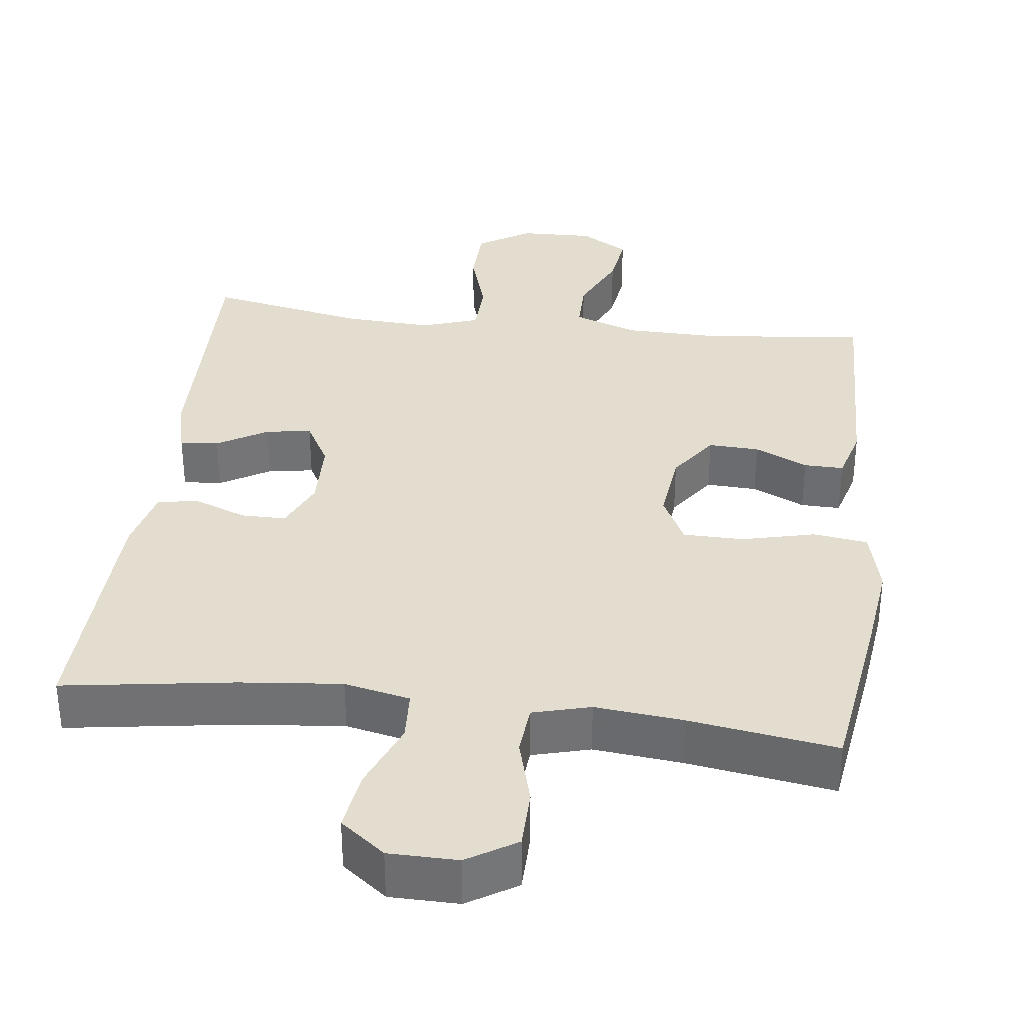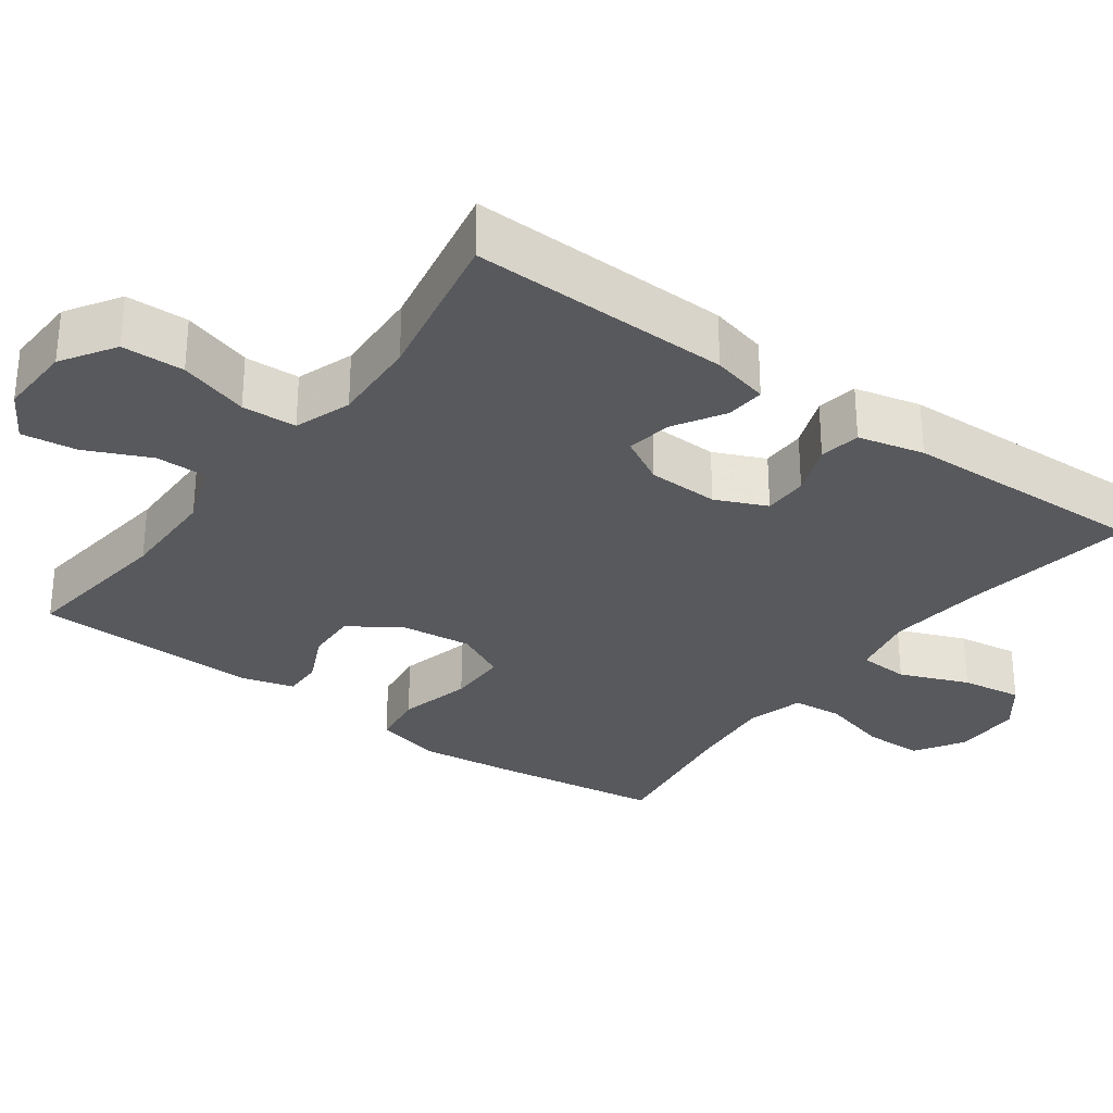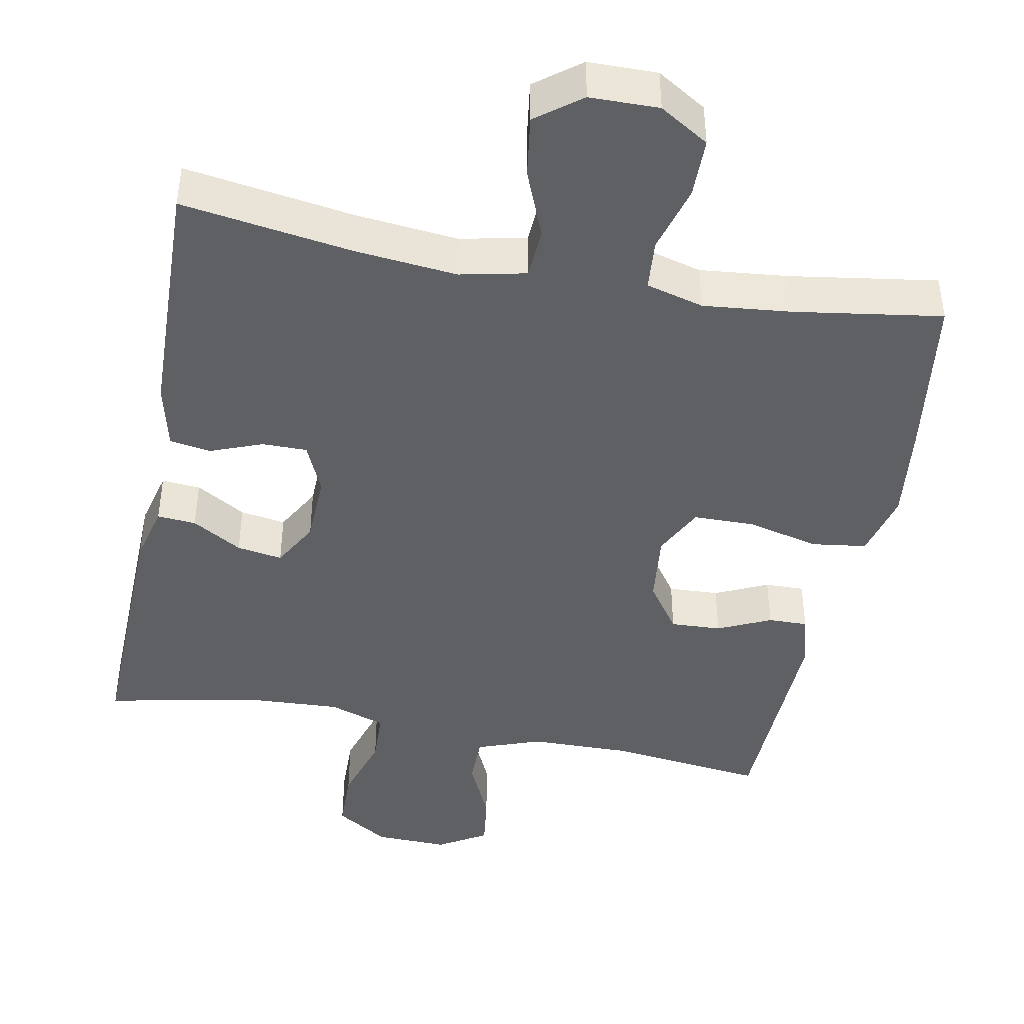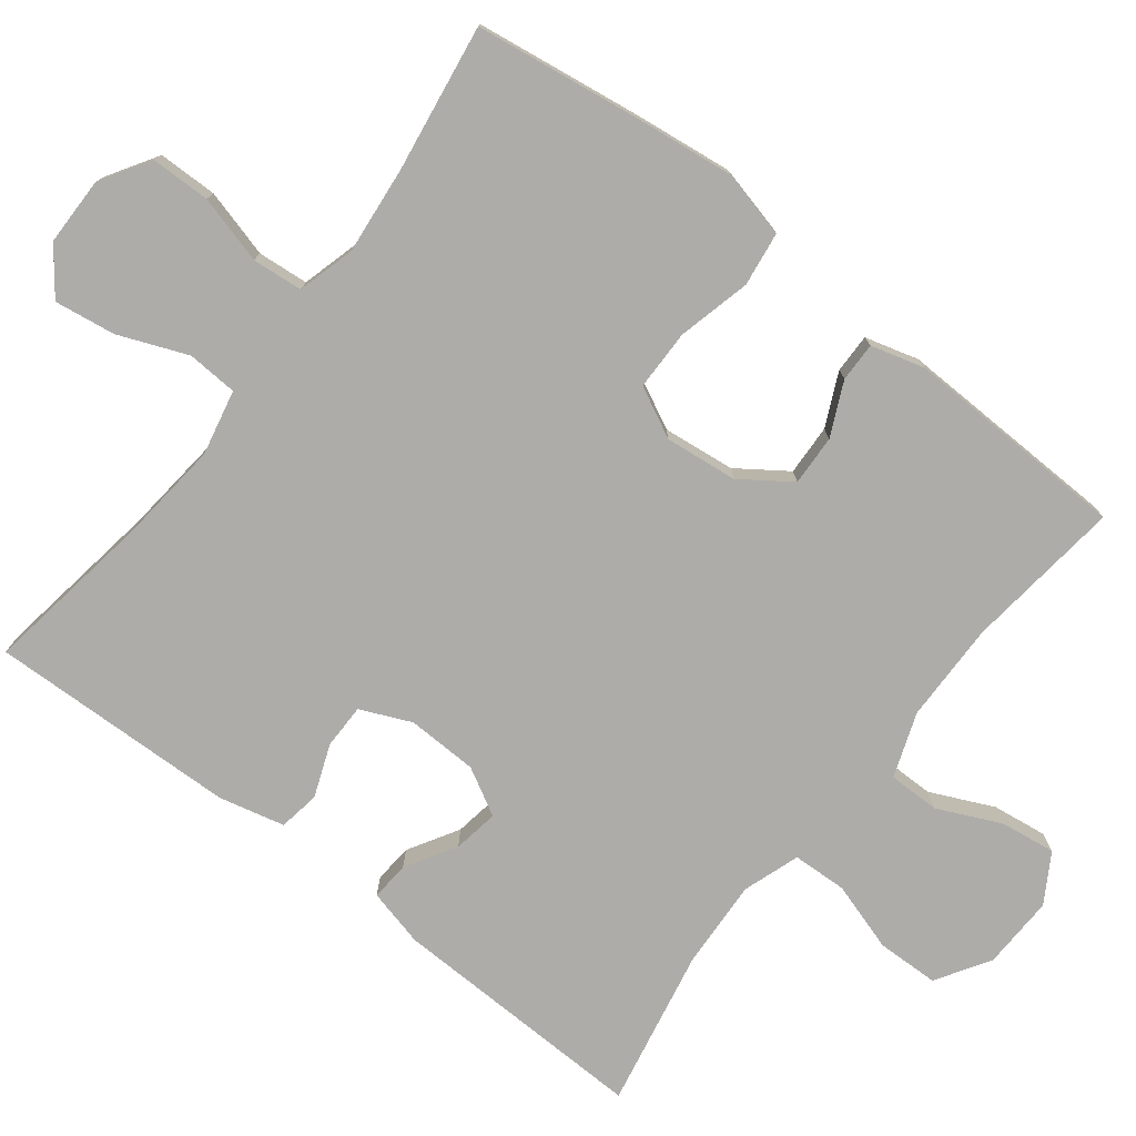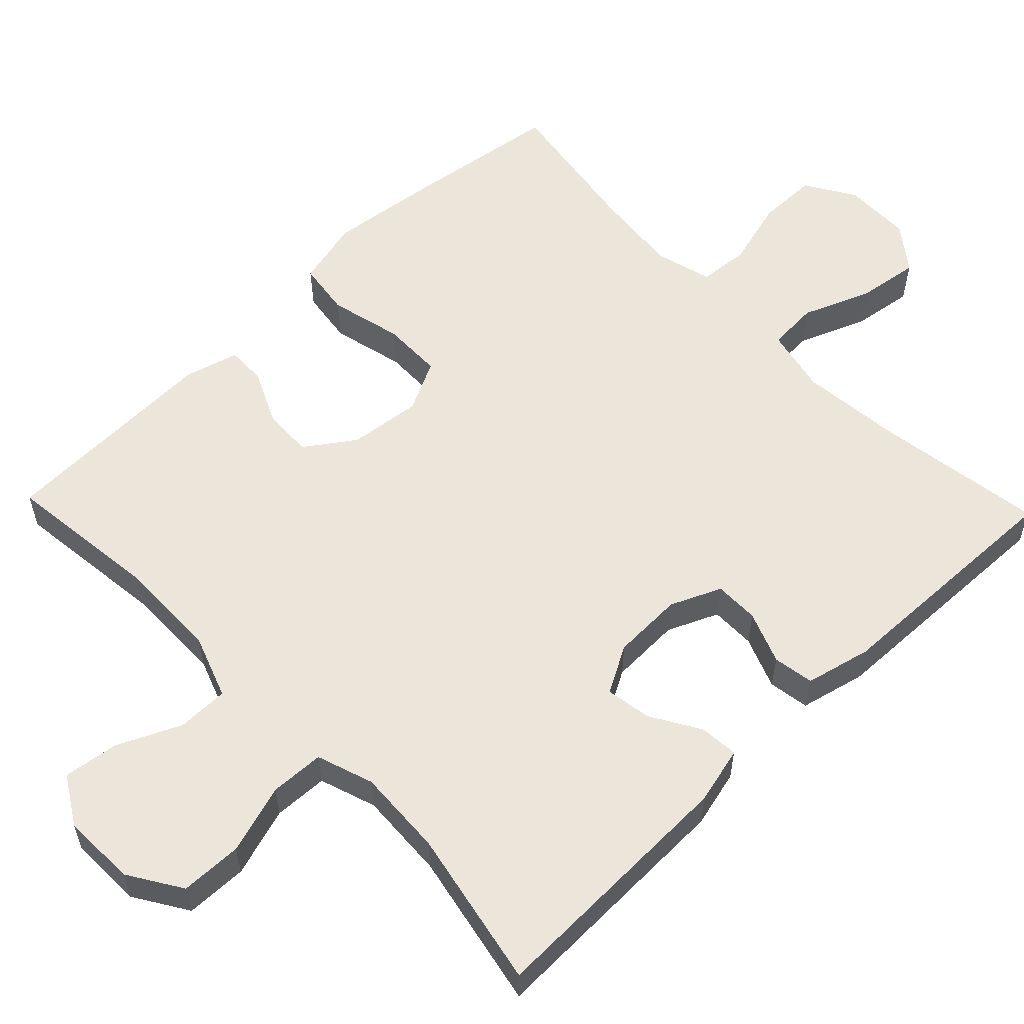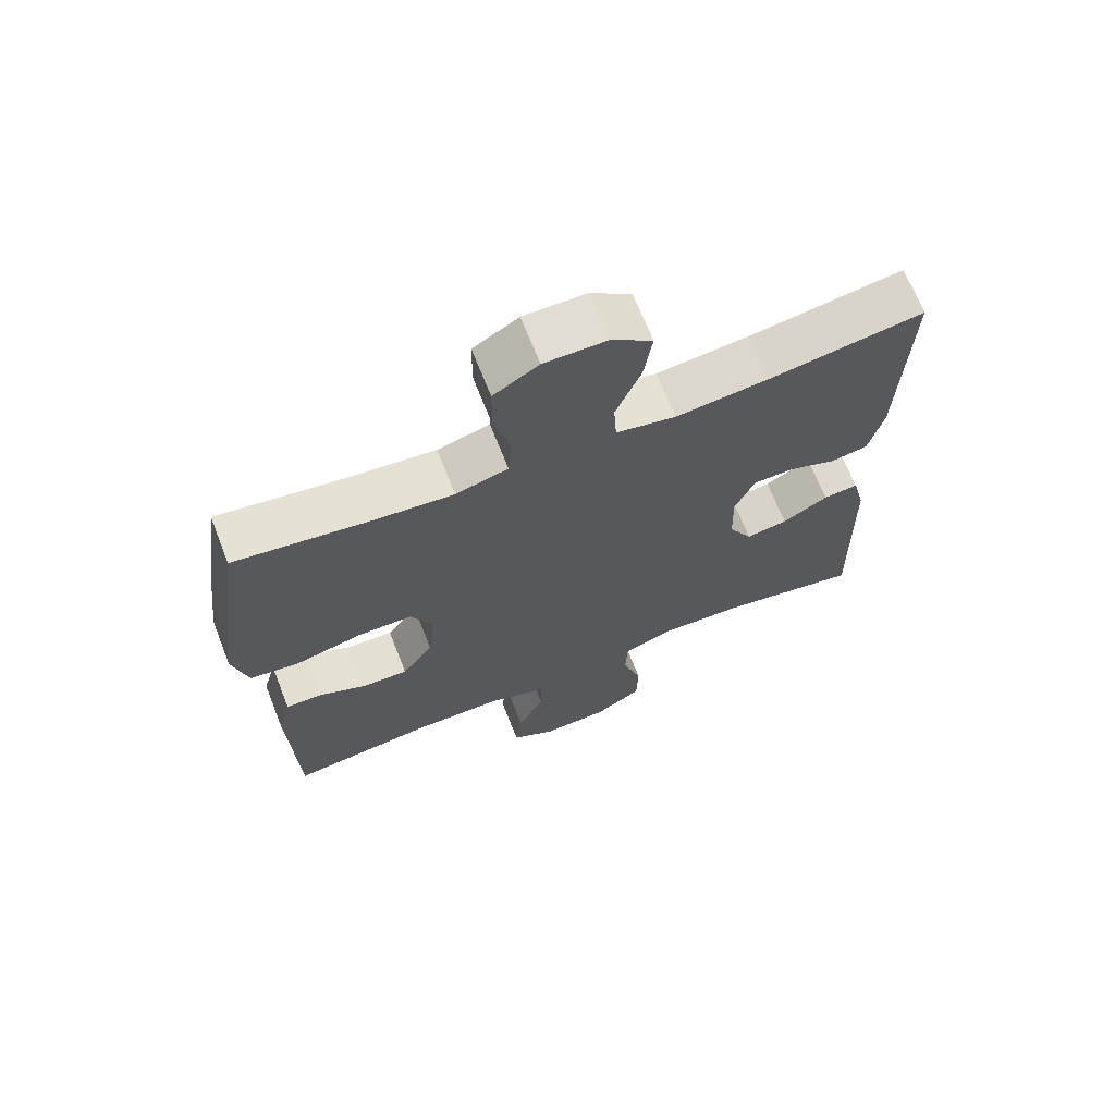
<metadata>
{"format":"obj","ext":"obj","renderer":"f3d","projection":"perspective","resolution":1024,"background":"white","views":[{"elev":34.8,"azim":7.1,"up":"+Y"},{"elev":-30.0,"azim":-126.2,"up":"+Y"},{"elev":-43.3,"azim":-10.9,"up":"+Y"},{"elev":-76.8,"azim":52.2,"up":"+Y"},{"elev":57.2,"azim":-133.9,"up":"+Y"},{"elev":68.6,"azim":158.5,"up":"+Z"}]}
</metadata>
<code>
v -0.5 0.07 0.5
v -0.272 0.07 0.465
v -0.135 0.07 0.451
v -0.047 0.07 0.47
v -0.043 0.07 0.538
v -0.08 0.07 0.63
v -0.092 0.07 0.712
v -0.032 0.07 0.758
v 0.06 0.07 0.759
v 0.126 0.07 0.718
v 0.127 0.07 0.638
v 0.102 0.07 0.547
v 0.108 0.07 0.479
v 0.185 0.07 0.458
v 0.303 0.07 0.47
v 0.5 0.07 0.5
v 0.532 0.07 0.275
v 0.548 0.07 0.143
v 0.526 0.07 0.054
v 0.453 0.07 0.044
v 0.355 0.07 0.068
v 0.274 0.07 0.067
v 0.24 0.07 -0.001
v 0.251 0.07 -0.098
v 0.297 0.07 -0.164
v 0.365 0.07 -0.161
v 0.436 0.07 -0.128
v 0.489 0.07 -0.127
v 0.509 0.07 -0.199
v 0.5 0.07 -0.5
v 0.289 0.07 -0.475
v 0.155 0.07 -0.477
v 0.069 0.07 -0.508
v 0.069 0.07 -0.577
v 0.108 0.07 -0.662
v 0.118 0.07 -0.736
v 0.053 0.07 -0.775
v -0.046 0.07 -0.772
v -0.117 0.07 -0.727
v -0.119 0.07 -0.644
v -0.09 0.07 -0.551
v -0.093 0.07 -0.478
v -0.169 0.07 -0.452
v -0.287 0.07 -0.458
v -0.5 0.07 -0.5
v -0.491 0.07 -0.152
v -0.472 0.07 -0.075
v -0.42 0.07 -0.079
v -0.353 0.07 -0.119
v -0.292 0.07 -0.129
v -0.257 0.07 -0.066
v -0.254 0.07 0.029
v -0.284 0.07 0.097
v -0.344 0.07 0.097
v -0.414 0.07 0.07
v -0.469 0.07 0.079
v -0.49 0.07 0.167
v -0.5 0 0.5
v -0.272 0 0.465
v -0.135 0 0.451
v -0.047 0 0.47
v -0.043 0 0.538
v -0.08 0 0.63
v -0.092 0 0.712
v -0.032 0 0.758
v 0.06 0 0.759
v 0.126 0 0.718
v 0.127 0 0.638
v 0.102 0 0.547
v 0.108 0 0.479
v 0.185 0 0.458
v 0.303 0 0.47
v 0.5 0 0.5
v 0.532 0 0.275
v 0.548 0 0.143
v 0.526 0 0.054
v 0.453 0 0.044
v 0.355 0 0.068
v 0.274 0 0.067
v 0.24 0 -0.001
v 0.251 0 -0.098
v 0.297 0 -0.164
v 0.365 0 -0.161
v 0.436 0 -0.128
v 0.489 0 -0.127
v 0.509 0 -0.199
v 0.5 0 -0.5
v 0.289 0 -0.475
v 0.155 0 -0.477
v 0.069 0 -0.508
v 0.069 0 -0.577
v 0.108 0 -0.662
v 0.118 0 -0.736
v 0.053 0 -0.775
v -0.046 0 -0.772
v -0.117 0 -0.727
v -0.119 0 -0.644
v -0.09 0 -0.551
v -0.093 0 -0.478
v -0.169 0 -0.452
v -0.287 0 -0.458
v -0.5 0 -0.5
v -0.491 0 -0.152
v -0.472 0 -0.075
v -0.42 0 -0.079
v -0.353 0 -0.119
v -0.292 0 -0.129
v -0.257 0 -0.066
v -0.254 0 0.029
v -0.284 0 0.097
v -0.344 0 0.097
v -0.414 0 0.07
v -0.469 0 0.079
v -0.49 0 0.167
f 57 1 2
f 56 57 2
f 55 56 2
f 54 55 2
f 53 54 2 3
f 52 53 3 4
f 51 52 4
f 47 48 49
f 46 47 49
f 45 46 49
f 44 45 49
f 43 44 49 50
f 42 43 50 51
f 39 40 41
f 38 39 41
f 37 38 41
f 36 37 41
f 35 36 41
f 34 35 41
f 33 34 41 42
f 42 51 4
f 33 42 4
f 32 33 4
f 29 30 31
f 28 29 31
f 27 28 31
f 26 27 31
f 25 26 31 32
f 19 20 21
f 18 19 21
f 17 18 21
f 16 17 21
f 15 16 21
f 14 15 21 22
f 13 14 22 23
f 10 11 12
f 9 10 12
f 8 9 12
f 7 8 12
f 6 7 12
f 5 6 12
f 5 12 13
f 13 23 24
f 5 13 24
f 4 5 24
f 24 25 32
f 4 24 32
f 59 58 114
f 59 114 113
f 59 113 112
f 59 112 111
f 60 59 111 110
f 61 60 110 109
f 61 109 108
f 106 105 104
f 106 104 103
f 106 103 102
f 106 102 101
f 107 106 101 100
f 108 107 100 99
f 98 97 96
f 98 96 95
f 98 95 94
f 98 94 93
f 98 93 92
f 98 92 91
f 99 98 91 90
f 61 108 99
f 61 99 90
f 61 90 89
f 88 87 86
f 88 86 85
f 88 85 84
f 88 84 83
f 89 88 83 82
f 78 77 76
f 78 76 75
f 78 75 74
f 78 74 73
f 78 73 72
f 79 78 72 71
f 80 79 71 70
f 69 68 67
f 69 67 66
f 69 66 65
f 69 65 64
f 69 64 63
f 69 63 62
f 70 69 62
f 81 80 70
f 81 70 62
f 81 62 61
f 89 82 81
f 89 81 61
f 1 58 59 2
f 2 59 60 3
f 3 60 61 4
f 4 61 62 5
f 5 62 63 6
f 6 63 64 7
f 7 64 65 8
f 8 65 66 9
f 9 66 67 10
f 10 67 68 11
f 11 68 69 12
f 12 69 70 13
f 13 70 71 14
f 14 71 72 15
f 15 72 73 16
f 16 73 74 17
f 17 74 75 18
f 18 75 76 19
f 19 76 77 20
f 20 77 78 21
f 21 78 79 22
f 22 79 80 23
f 23 80 81 24
f 24 81 82 25
f 25 82 83 26
f 26 83 84 27
f 27 84 85 28
f 28 85 86 29
f 29 86 87 30
f 30 87 88 31
f 31 88 89 32
f 32 89 90 33
f 33 90 91 34
f 34 91 92 35
f 35 92 93 36
f 36 93 94 37
f 37 94 95 38
f 38 95 96 39
f 39 96 97 40
f 40 97 98 41
f 41 98 99 42
f 42 99 100 43
f 43 100 101 44
f 44 101 102 45
f 45 102 103 46
f 46 103 104 47
f 47 104 105 48
f 48 105 106 49
f 49 106 107 50
f 50 107 108 51
f 51 108 109 52
f 52 109 110 53
f 53 110 111 54
f 54 111 112 55
f 55 112 113 56
f 56 113 114 57
f 57 114 58 1

</code>
